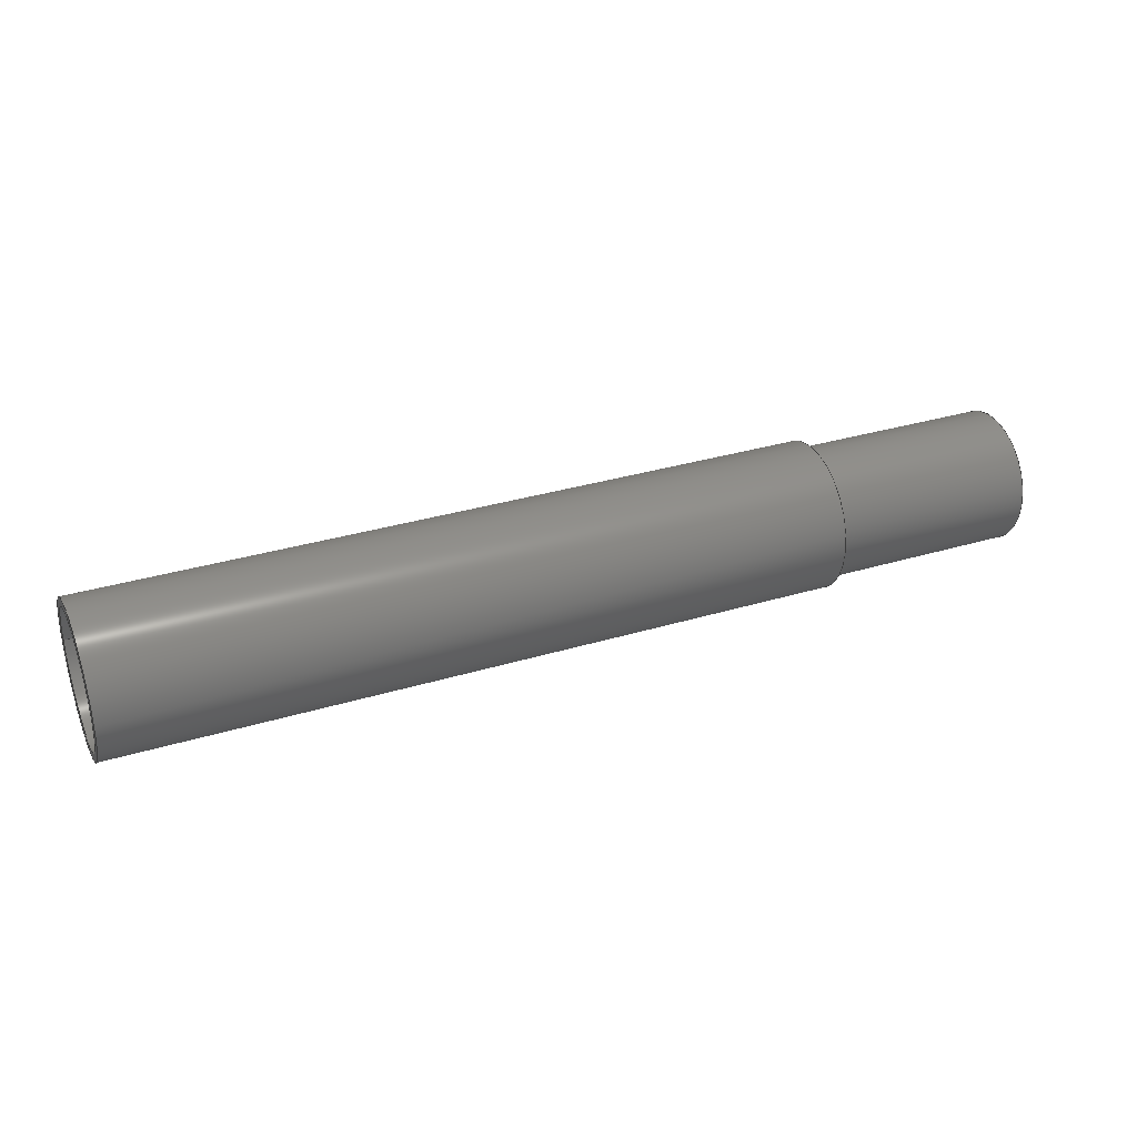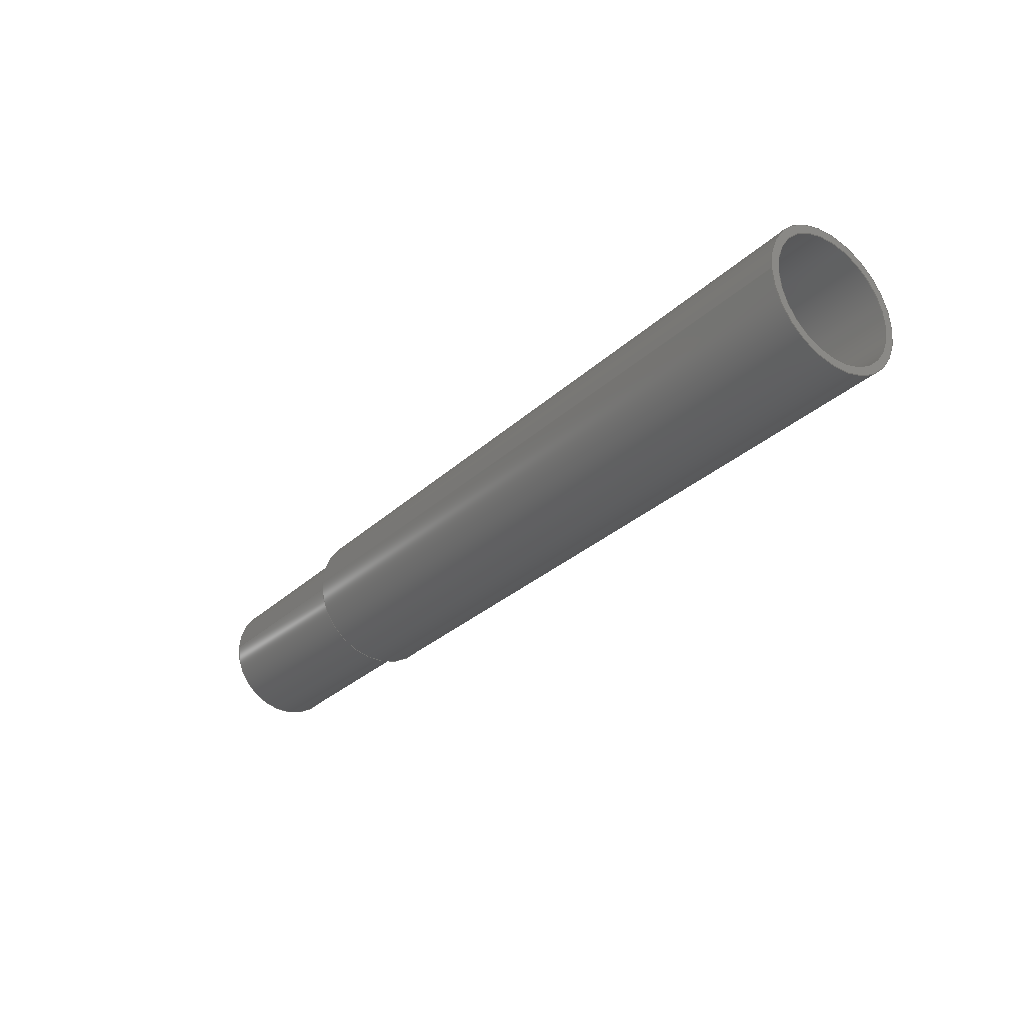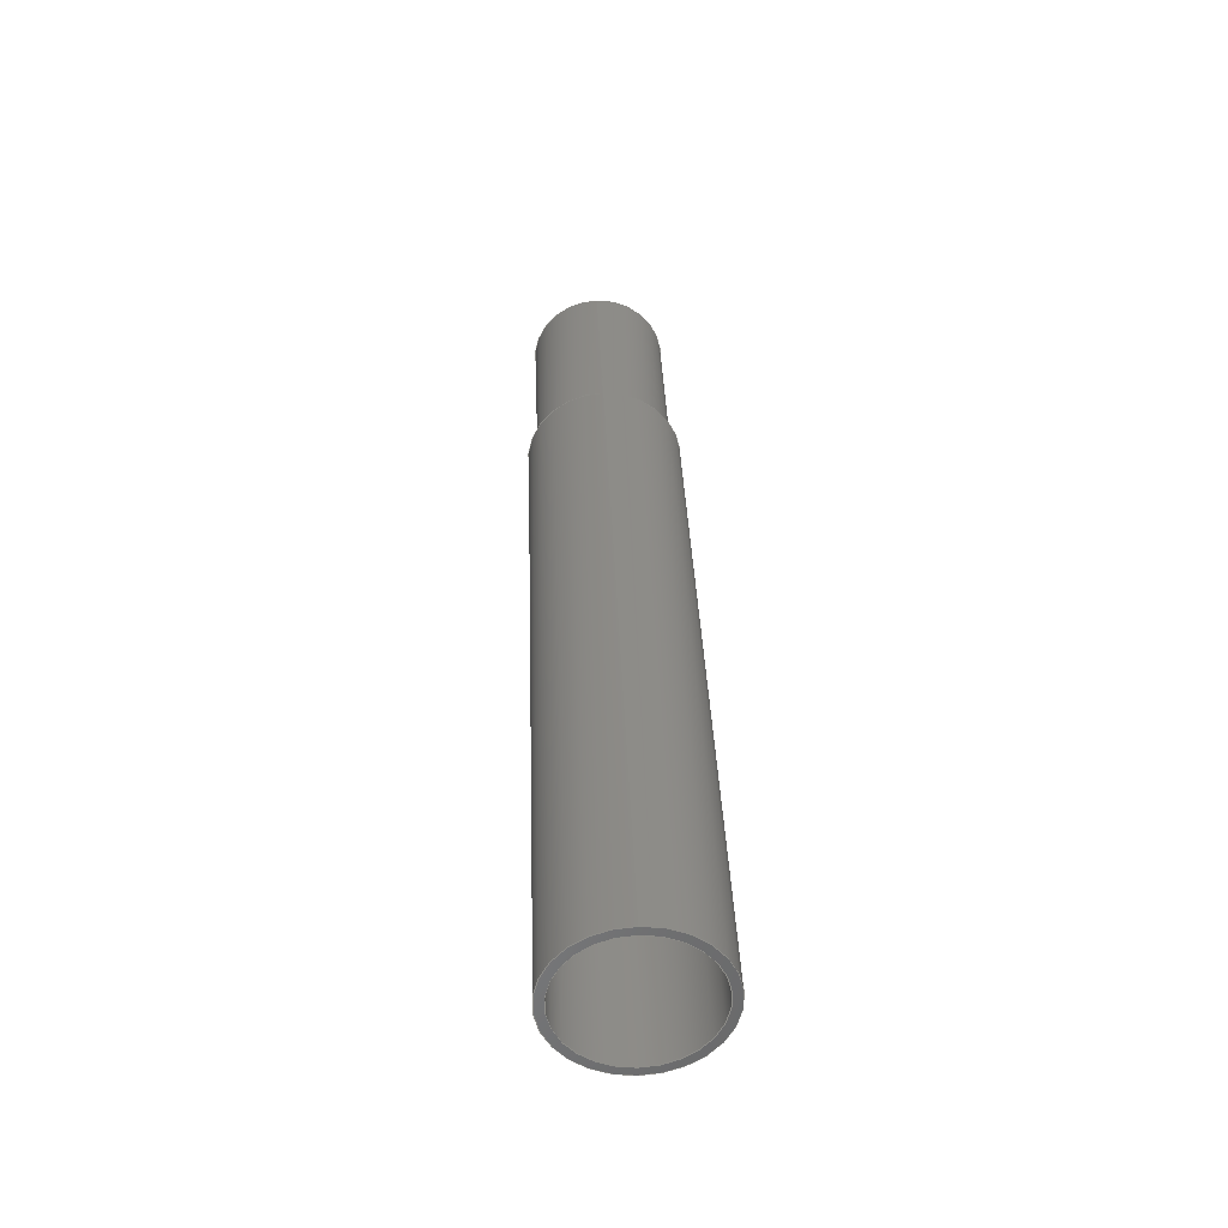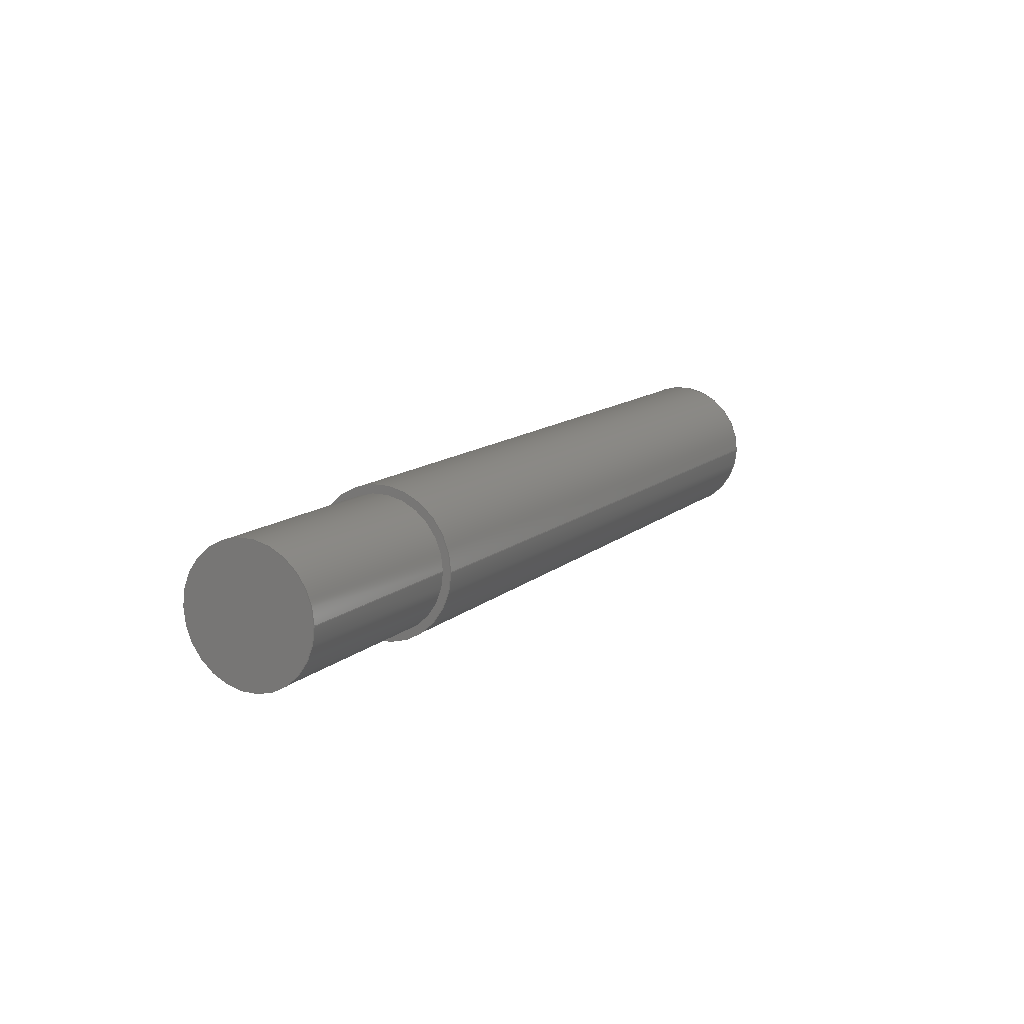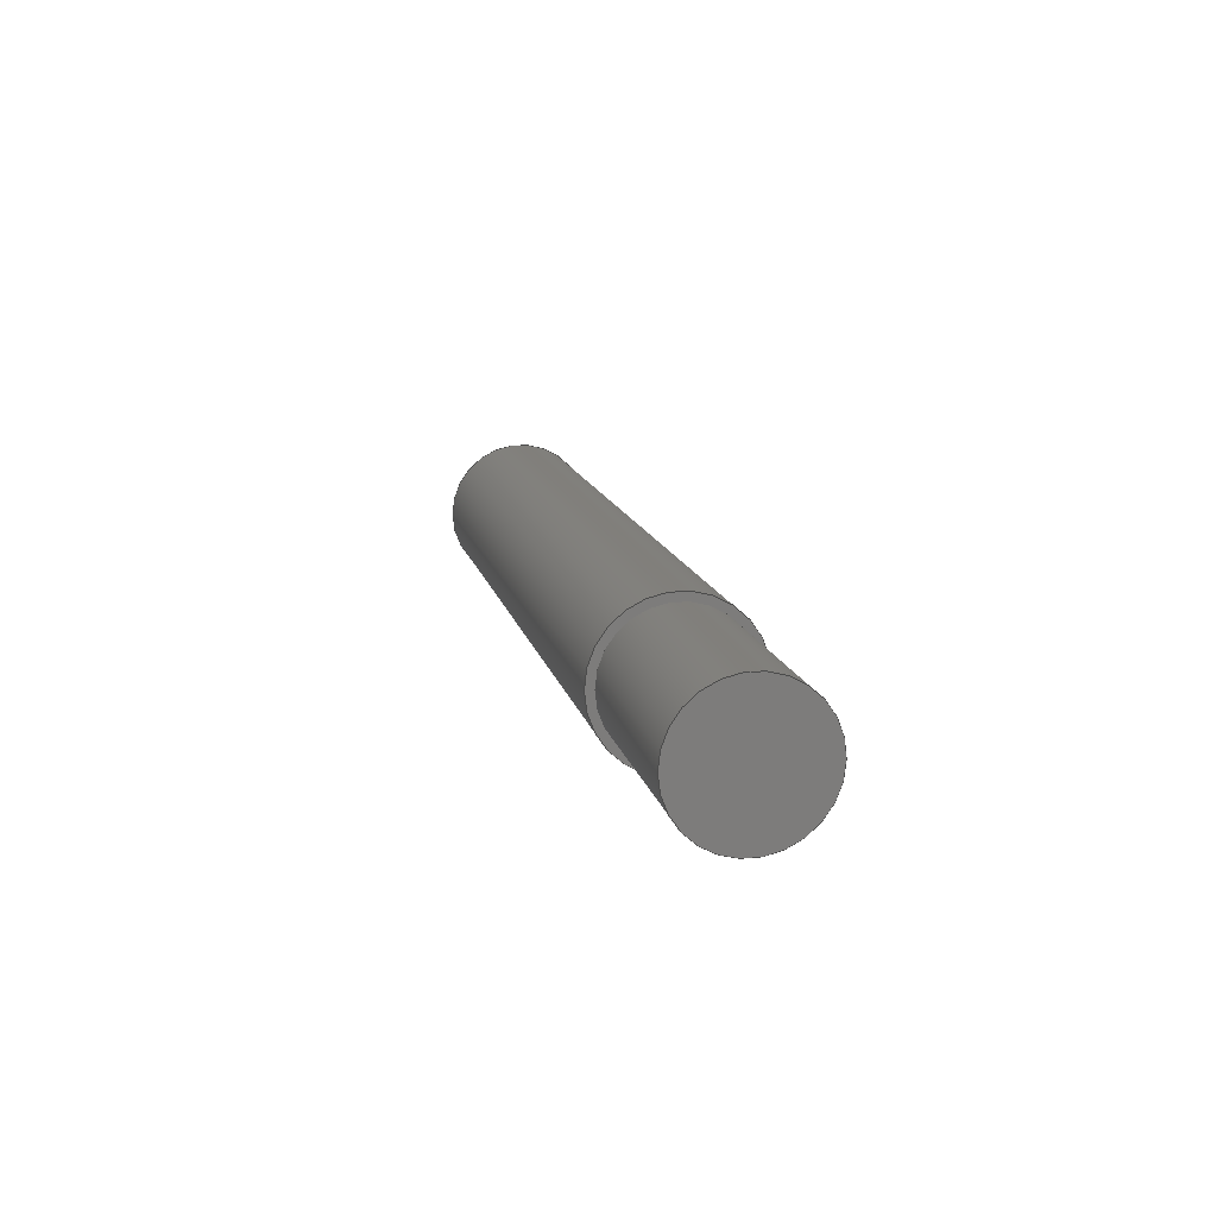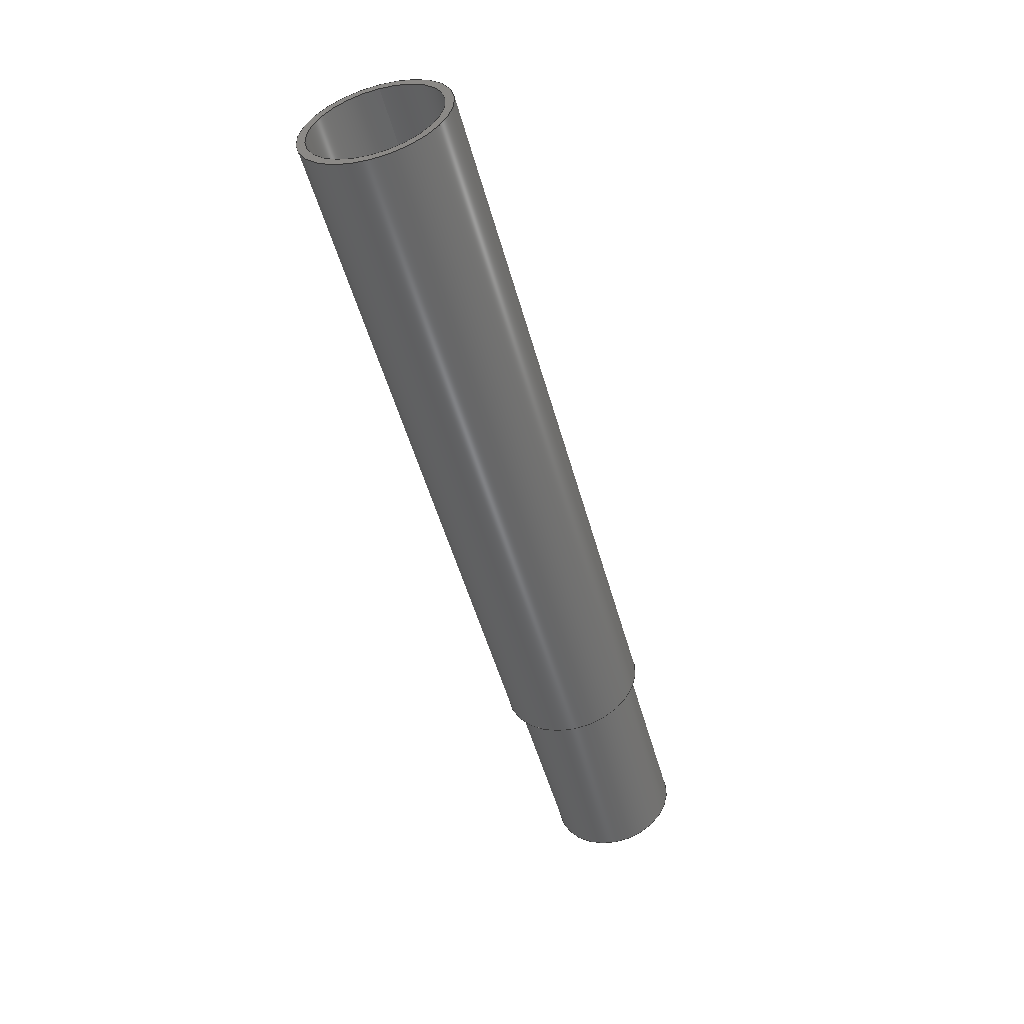
<metadata>
{"format":"step","ext":"step","renderer":"f3d","projection":"perspective","resolution":1024,"background":"white","views":[{"elev":32.6,"azim":157.2,"up":"+Y"},{"elev":-29.9,"azim":53.0,"up":"+Y"},{"elev":35.9,"azim":87.9,"up":"+Z"},{"elev":12.1,"azim":-62.0,"up":"+Y"},{"elev":13.5,"azim":-102.1,"up":"+Y"},{"elev":-51.3,"azim":105.3,"up":"+Z"}]}
</metadata>
<code>
ISO-10303-21;
DATA;
#1=MECHANICAL_DESIGN_GEOMETRIC_PRESENTATION_REPRESENTATION('',(#6,#7),
#170);
#2=SHAPE_REPRESENTATION_RELATIONSHIP('SRR','None',#177,#3);
#3=ADVANCED_BREP_SHAPE_REPRESENTATION('',(#8,#9),#169);
#4=FACE_BOUND('',#32,.T.);
#5=FACE_BOUND('',#34,.T.);
#6=STYLED_ITEM('',(#186),#8);
#7=STYLED_ITEM('',(#187),#9);
#8=MANIFOLD_SOLID_BREP('Body1',#85);
#9=MANIFOLD_SOLID_BREP('Body2',#86);
#10=LINE('',#151,#13);
#11=LINE('',#157,#14);
#12=LINE('',#163,#15);
#13=VECTOR('',#123,0.4);
#14=VECTOR('',#130,0.4);
#15=VECTOR('',#137,0.45);
#16=CYLINDRICAL_SURFACE('',#102,0.4);
#17=CYLINDRICAL_SURFACE('',#105,0.4);
#18=CYLINDRICAL_SURFACE('',#108,0.45);
#19=FACE_OUTER_BOUND('',#26,.T.);
#20=FACE_OUTER_BOUND('',#27,.T.);
#21=FACE_OUTER_BOUND('',#28,.T.);
#22=FACE_OUTER_BOUND('',#29,.T.);
#23=FACE_OUTER_BOUND('',#30,.T.);
#24=FACE_OUTER_BOUND('',#31,.T.);
#25=FACE_OUTER_BOUND('',#33,.T.);
#26=EDGE_LOOP('',(#56));
#27=EDGE_LOOP('',(#57,#58,#59,#60));
#28=EDGE_LOOP('',(#61));
#29=EDGE_LOOP('',(#62,#63,#64,#65));
#30=EDGE_LOOP('',(#66,#67,#68,#69));
#31=EDGE_LOOP('',(#70));
#32=EDGE_LOOP('',(#71));
#33=EDGE_LOOP('',(#72));
#34=EDGE_LOOP('',(#73));
#35=CIRCLE('',#101,0.4);
#36=CIRCLE('',#103,0.4);
#37=CIRCLE('',#106,0.4);
#38=CIRCLE('',#107,0.4);
#39=CIRCLE('',#109,0.45);
#40=CIRCLE('',#110,0.45);
#41=VERTEX_POINT('',#146);
#42=VERTEX_POINT('',#149);
#43=VERTEX_POINT('',#154);
#44=VERTEX_POINT('',#156);
#45=VERTEX_POINT('',#160);
#46=VERTEX_POINT('',#162);
#47=EDGE_CURVE('',#41,#41,#35,.T.);
#48=EDGE_CURVE('',#42,#42,#36,.T.);
#49=EDGE_CURVE('',#42,#41,#10,.T.);
#50=EDGE_CURVE('',#43,#43,#37,.T.);
#51=EDGE_CURVE('',#43,#44,#11,.T.);
#52=EDGE_CURVE('',#44,#44,#38,.T.);
#53=EDGE_CURVE('',#45,#45,#39,.T.);
#54=EDGE_CURVE('',#45,#46,#12,.T.);
#55=EDGE_CURVE('',#46,#46,#40,.T.);
#56=ORIENTED_EDGE('',*,*,#47,.T.);
#57=ORIENTED_EDGE('',*,*,#48,.F.);
#58=ORIENTED_EDGE('',*,*,#49,.T.);
#59=ORIENTED_EDGE('',*,*,#47,.F.);
#60=ORIENTED_EDGE('',*,*,#49,.F.);
#61=ORIENTED_EDGE('',*,*,#48,.T.);
#62=ORIENTED_EDGE('',*,*,#50,.F.);
#63=ORIENTED_EDGE('',*,*,#51,.T.);
#64=ORIENTED_EDGE('',*,*,#52,.T.);
#65=ORIENTED_EDGE('',*,*,#51,.F.);
#66=ORIENTED_EDGE('',*,*,#53,.F.);
#67=ORIENTED_EDGE('',*,*,#54,.T.);
#68=ORIENTED_EDGE('',*,*,#55,.T.);
#69=ORIENTED_EDGE('',*,*,#54,.F.);
#70=ORIENTED_EDGE('',*,*,#53,.T.);
#71=ORIENTED_EDGE('',*,*,#50,.T.);
#72=ORIENTED_EDGE('',*,*,#55,.F.);
#73=ORIENTED_EDGE('',*,*,#52,.F.);
#74=PLANE('',#100);
#75=PLANE('',#104);
#76=PLANE('',#111);
#77=PLANE('',#112);
#78=ADVANCED_FACE('',(#19),#74,.F.);
#79=ADVANCED_FACE('',(#20),#16,.T.);
#80=ADVANCED_FACE('',(#21),#75,.T.);
#81=ADVANCED_FACE('',(#22),#17,.F.);
#82=ADVANCED_FACE('',(#23),#18,.T.);
#83=ADVANCED_FACE('',(#24,#4),#76,.T.);
#84=ADVANCED_FACE('',(#25,#5),#77,.F.);
#85=CLOSED_SHELL('',(#78,#79,#80));
#86=CLOSED_SHELL('',(#81,#82,#83,#84));
#87=DERIVED_UNIT_ELEMENT(#89,1);
#88=DERIVED_UNIT_ELEMENT(#172,3);
#89=(
MASS_UNIT()
NAMED_UNIT(*)
SI_UNIT(.KILO.,.GRAM.)
);
#90=DERIVED_UNIT((#87,#88));
#91=MEASURE_REPRESENTATION_ITEM('density measure',
POSITIVE_RATIO_MEASURE(7850),#90);
#92=PROPERTY_DEFINITION_REPRESENTATION(#97,#94);
#93=PROPERTY_DEFINITION_REPRESENTATION(#98,#95);
#94=REPRESENTATION('material name',(#96),#169);
#95=REPRESENTATION('density',(#91),#169);
#96=DESCRIPTIVE_REPRESENTATION_ITEM('Steel','Steel');
#97=PROPERTY_DEFINITION('material property','material name',#179);
#98=PROPERTY_DEFINITION('material property','density of part',#179);
#99=AXIS2_PLACEMENT_3D('placement',#144,#113,#114);
#100=AXIS2_PLACEMENT_3D('',#145,#115,#116);
#101=AXIS2_PLACEMENT_3D('',#147,#117,#118);
#102=AXIS2_PLACEMENT_3D('',#148,#119,#120);
#103=AXIS2_PLACEMENT_3D('',#150,#121,#122);
#104=AXIS2_PLACEMENT_3D('',#152,#124,#125);
#105=AXIS2_PLACEMENT_3D('',#153,#126,#127);
#106=AXIS2_PLACEMENT_3D('',#155,#128,#129);
#107=AXIS2_PLACEMENT_3D('',#158,#131,#132);
#108=AXIS2_PLACEMENT_3D('',#159,#133,#134);
#109=AXIS2_PLACEMENT_3D('',#161,#135,#136);
#110=AXIS2_PLACEMENT_3D('',#164,#138,#139);
#111=AXIS2_PLACEMENT_3D('',#165,#140,#141);
#112=AXIS2_PLACEMENT_3D('',#166,#142,#143);
#113=DIRECTION('axis',(0,0,1));
#114=DIRECTION('refdir',(1,0,0));
#115=DIRECTION('center_axis',(1,0,0));
#116=DIRECTION('ref_axis',(0,0,-1));
#117=DIRECTION('center_axis',(-1,0,0));
#118=DIRECTION('ref_axis',(0,0,-1));
#119=DIRECTION('center_axis',(1,0,0));
#120=DIRECTION('ref_axis',(0,0,-1));
#121=DIRECTION('center_axis',(1,0,0));
#122=DIRECTION('ref_axis',(0,0,-1));
#123=DIRECTION('',(-1,0,0));
#124=DIRECTION('center_axis',(1,0,0));
#125=DIRECTION('ref_axis',(0,0,-1));
#126=DIRECTION('center_axis',(1,0,0));
#127=DIRECTION('ref_axis',(0,0,-1));
#128=DIRECTION('center_axis',(-1,0,0));
#129=DIRECTION('ref_axis',(0,0,-1));
#130=DIRECTION('',(-1,0,0));
#131=DIRECTION('center_axis',(-1,0,0));
#132=DIRECTION('ref_axis',(0,0,-1));
#133=DIRECTION('center_axis',(1,0,0));
#134=DIRECTION('ref_axis',(0,0,-1));
#135=DIRECTION('center_axis',(1,0,0));
#136=DIRECTION('ref_axis',(0,0,-1));
#137=DIRECTION('',(-1,0,0));
#138=DIRECTION('center_axis',(1,0,0));
#139=DIRECTION('ref_axis',(0,0,-1));
#140=DIRECTION('center_axis',(1,0,0));
#141=DIRECTION('ref_axis',(0,0,-1));
#142=DIRECTION('center_axis',(1,0,0));
#143=DIRECTION('ref_axis',(0,0,-1));
#144=CARTESIAN_POINT('',(0,0,0));
#145=CARTESIAN_POINT('Origin',(-0.625,0,0));
#146=CARTESIAN_POINT('',(-0.625,-4.899e-17,0.4));
#147=CARTESIAN_POINT('Origin',(-0.625,0,0));
#148=CARTESIAN_POINT('Origin',(0,0,0));
#149=CARTESIAN_POINT('',(0.625,-4.899e-17,0.4));
#150=CARTESIAN_POINT('Origin',(0.625,0,0));
#151=CARTESIAN_POINT('',(0,-4.899e-17,0.4));
#152=CARTESIAN_POINT('Origin',(0.625,0,0));
#153=CARTESIAN_POINT('Origin',(0.625,0,0));
#154=CARTESIAN_POINT('',(5,-4.899e-17,0.4));
#155=CARTESIAN_POINT('Origin',(5,0,0));
#156=CARTESIAN_POINT('',(0.625,-4.899e-17,0.4));
#157=CARTESIAN_POINT('',(0.625,-4.899e-17,0.4));
#158=CARTESIAN_POINT('Origin',(0.625,0,0));
#159=CARTESIAN_POINT('Origin',(0.625,0,0));
#160=CARTESIAN_POINT('',(5,-5.511e-17,0.45));
#161=CARTESIAN_POINT('Origin',(5,0,0));
#162=CARTESIAN_POINT('',(0.625,-5.511e-17,0.45));
#163=CARTESIAN_POINT('',(0.625,-5.511e-17,0.45));
#164=CARTESIAN_POINT('Origin',(0.625,0,0));
#165=CARTESIAN_POINT('Origin',(5,0,0));
#166=CARTESIAN_POINT('Origin',(0.625,0,0));
#167=UNCERTAINTY_MEASURE_WITH_UNIT(LENGTH_MEASURE(0.001),#171,
'DISTANCE_ACCURACY_VALUE',
'Maximum model space distance between geometric entities at asserted c
onnectivities');
#168=UNCERTAINTY_MEASURE_WITH_UNIT(LENGTH_MEASURE(0.001),#171,
'DISTANCE_ACCURACY_VALUE',
'Maximum model space distance between geometric entities at asserted c
onnectivities');
#169=(
GEOMETRIC_REPRESENTATION_CONTEXT(3)
GLOBAL_UNCERTAINTY_ASSIGNED_CONTEXT((#167))
GLOBAL_UNIT_ASSIGNED_CONTEXT((#171,#173,#174))
REPRESENTATION_CONTEXT('','3D')
);
#170=(
GEOMETRIC_REPRESENTATION_CONTEXT(3)
GLOBAL_UNCERTAINTY_ASSIGNED_CONTEXT((#168))
GLOBAL_UNIT_ASSIGNED_CONTEXT((#171,#173,#174))
REPRESENTATION_CONTEXT('','3D')
);
#171=(
LENGTH_UNIT()
NAMED_UNIT(*)
SI_UNIT(.CENTI.,.METRE.)
);
#172=(
LENGTH_UNIT()
NAMED_UNIT(*)
SI_UNIT($,.METRE.)
);
#173=(
NAMED_UNIT(*)
PLANE_ANGLE_UNIT()
SI_UNIT($,.RADIAN.)
);
#174=(
NAMED_UNIT(*)
SI_UNIT($,.STERADIAN.)
SOLID_ANGLE_UNIT()
);
#175=SHAPE_DEFINITION_REPRESENTATION(#176,#177);
#176=PRODUCT_DEFINITION_SHAPE('',$,#179);
#177=SHAPE_REPRESENTATION('',(#99),#169);
#178=PRODUCT_DEFINITION_CONTEXT('part definition',#183,'design');
#179=PRODUCT_DEFINITION('Horizontal Shaft','Horizontal Shaft',#180,#178);
#180=PRODUCT_DEFINITION_FORMATION('',$,#185);
#181=PRODUCT_RELATED_PRODUCT_CATEGORY('Horizontal Shaft',
'Horizontal Shaft',(#185));
#182=APPLICATION_PROTOCOL_DEFINITION('international standard',
'automotive_design',2009,#183);
#183=APPLICATION_CONTEXT(
'Core Data for Automotive Mechanical Design Process');
#184=PRODUCT_CONTEXT('part definition',#183,'mechanical');
#185=PRODUCT('Horizontal Shaft','Horizontal Shaft',$,(#184));
#186=PRESENTATION_STYLE_ASSIGNMENT((#188));
#187=PRESENTATION_STYLE_ASSIGNMENT((#189));
#188=SURFACE_STYLE_USAGE(.BOTH.,#190);
#189=SURFACE_STYLE_USAGE(.BOTH.,#191);
#190=SURFACE_SIDE_STYLE('',(#192));
#191=SURFACE_SIDE_STYLE('',(#193));
#192=SURFACE_STYLE_FILL_AREA(#194);
#193=SURFACE_STYLE_FILL_AREA(#195);
#194=FILL_AREA_STYLE('Steel - Satin',(#196));
#195=FILL_AREA_STYLE('Stainless Steel - Polished',(#197));
#196=FILL_AREA_STYLE_COLOUR('Steel - Satin',#198);
#197=FILL_AREA_STYLE_COLOUR('Stainless Steel - Polished',#199);
#198=COLOUR_RGB('Steel - Satin',0.6275,0.6275,0.6275);
#199=COLOUR_RGB('Stainless Steel - Polished',0.7961,0.7961,
0.7961);
ENDSEC;
END-ISO-10303-21;

</code>
